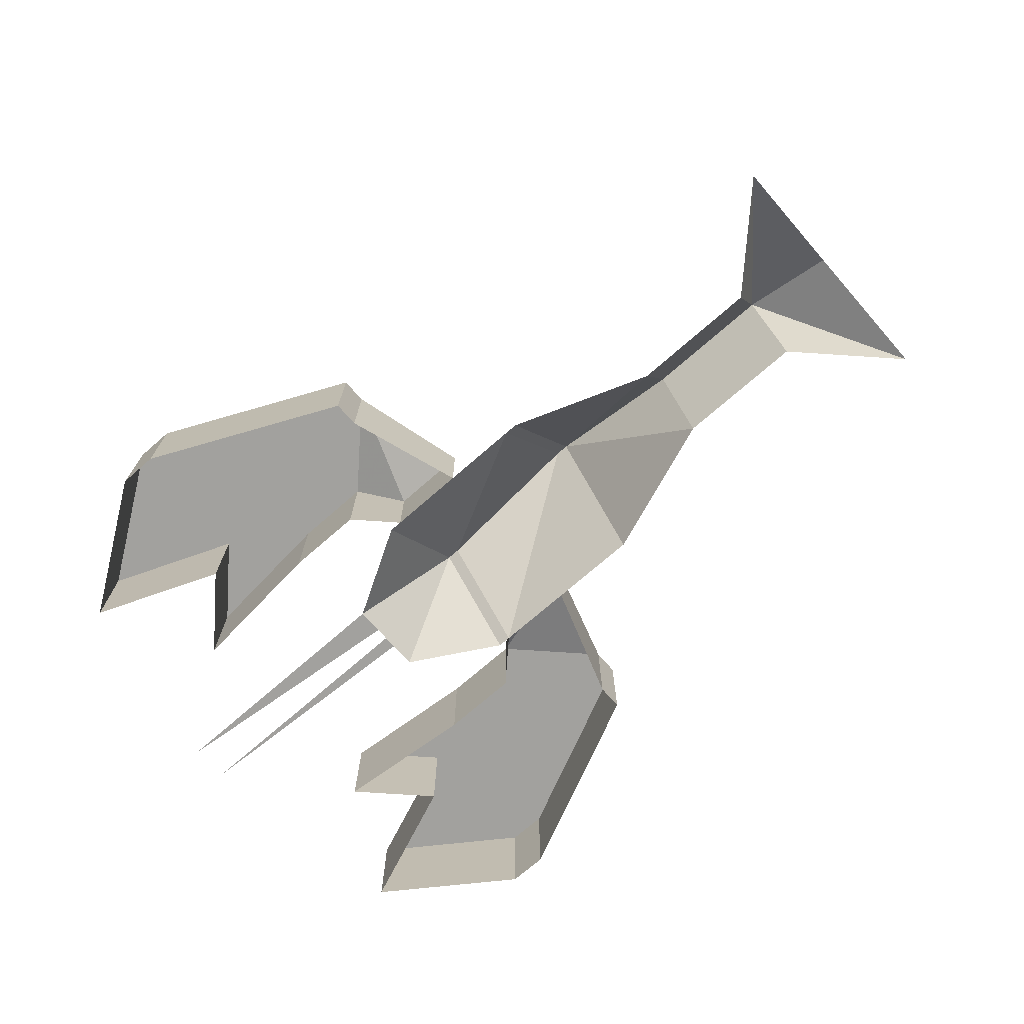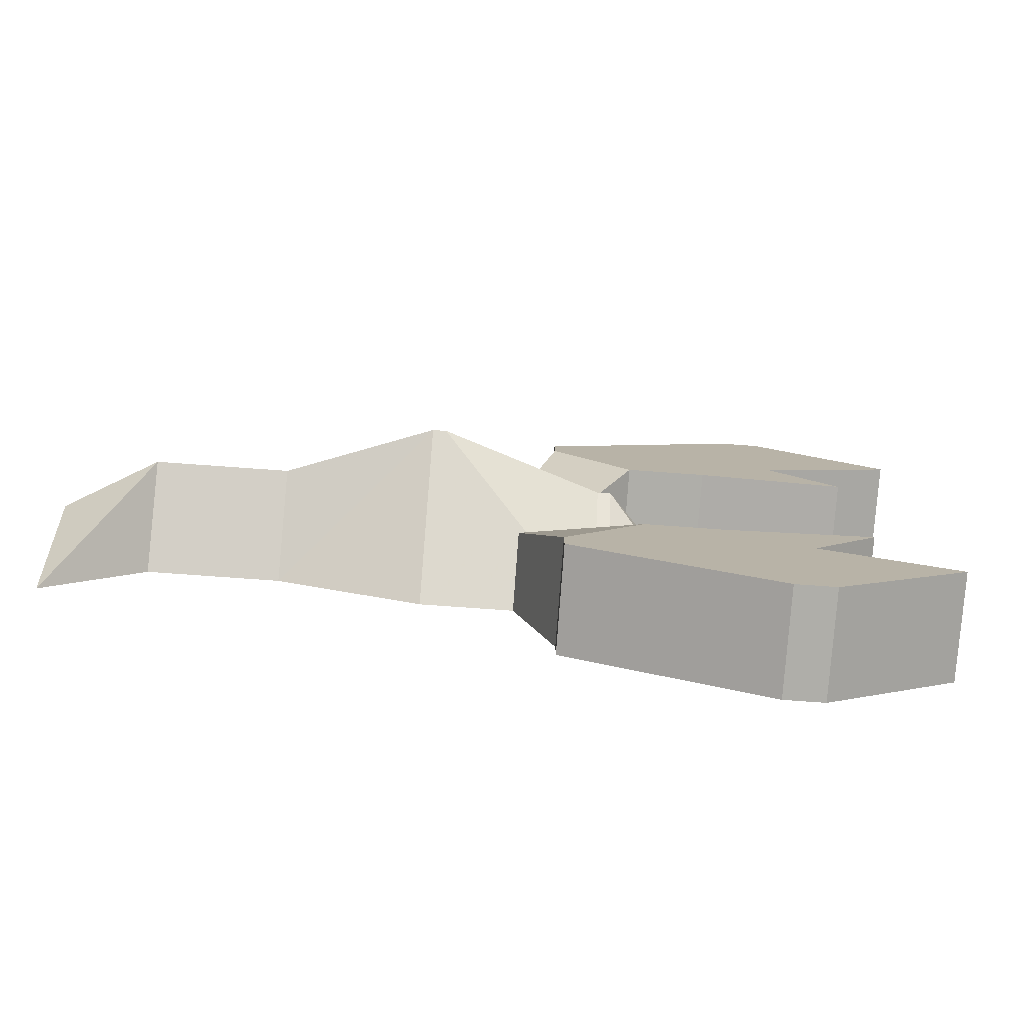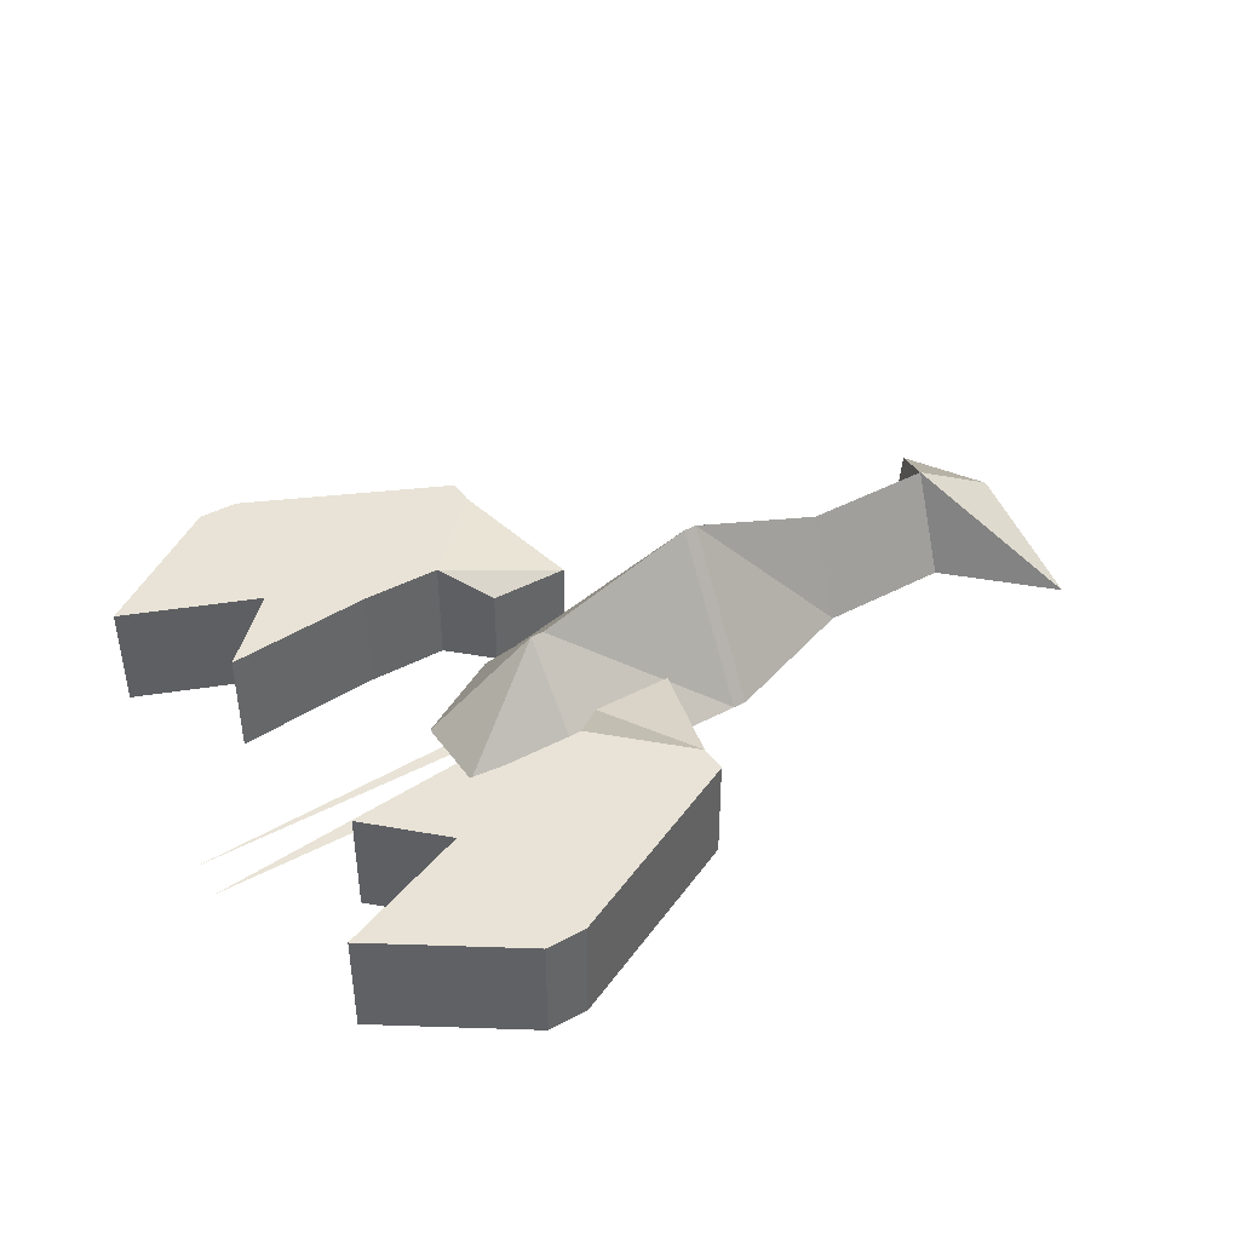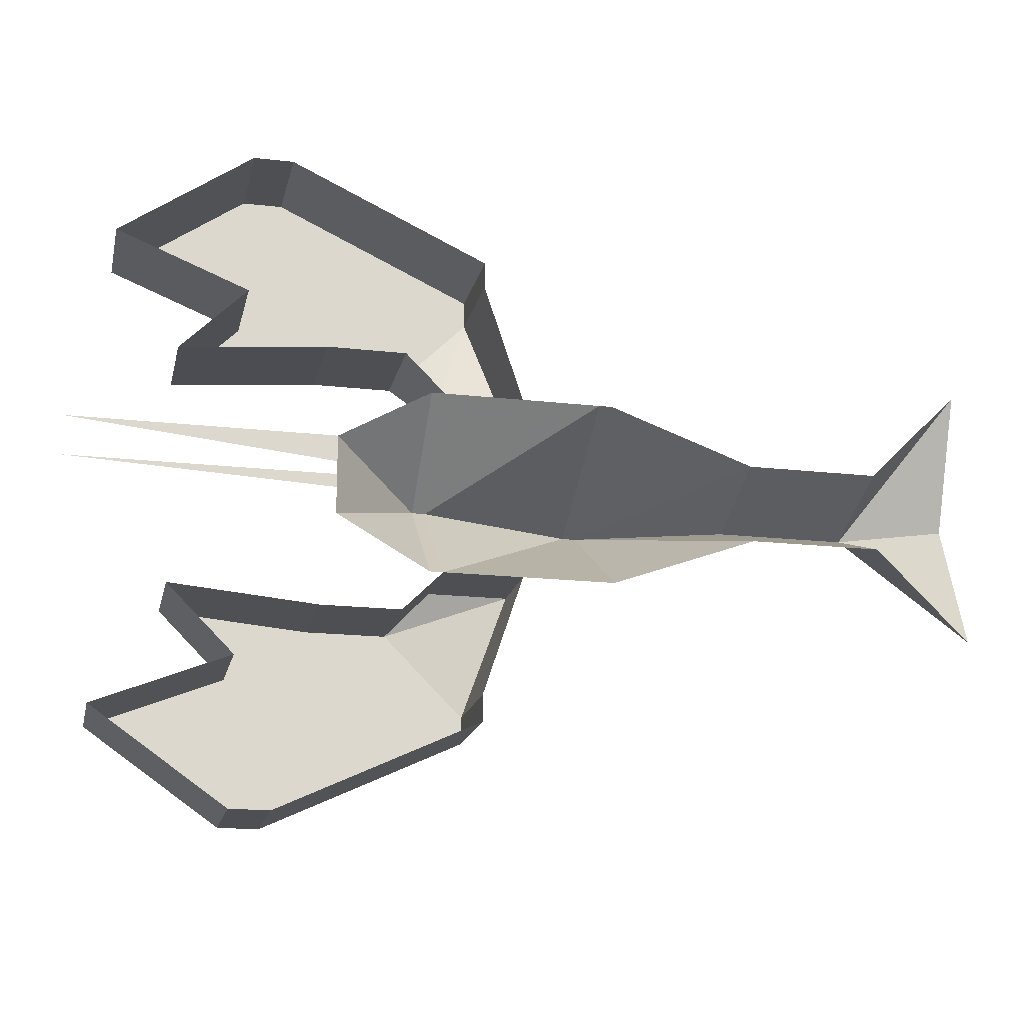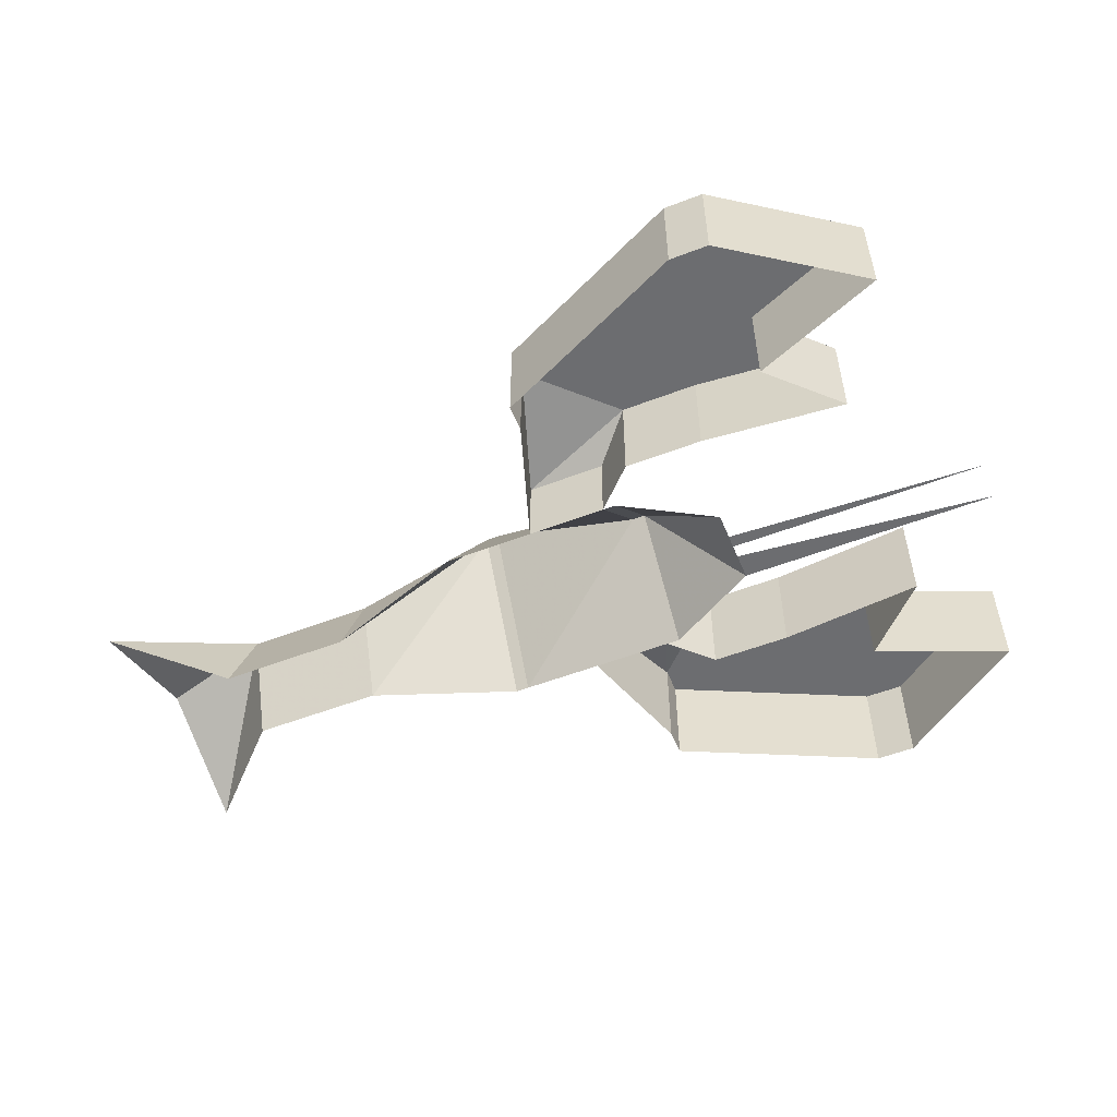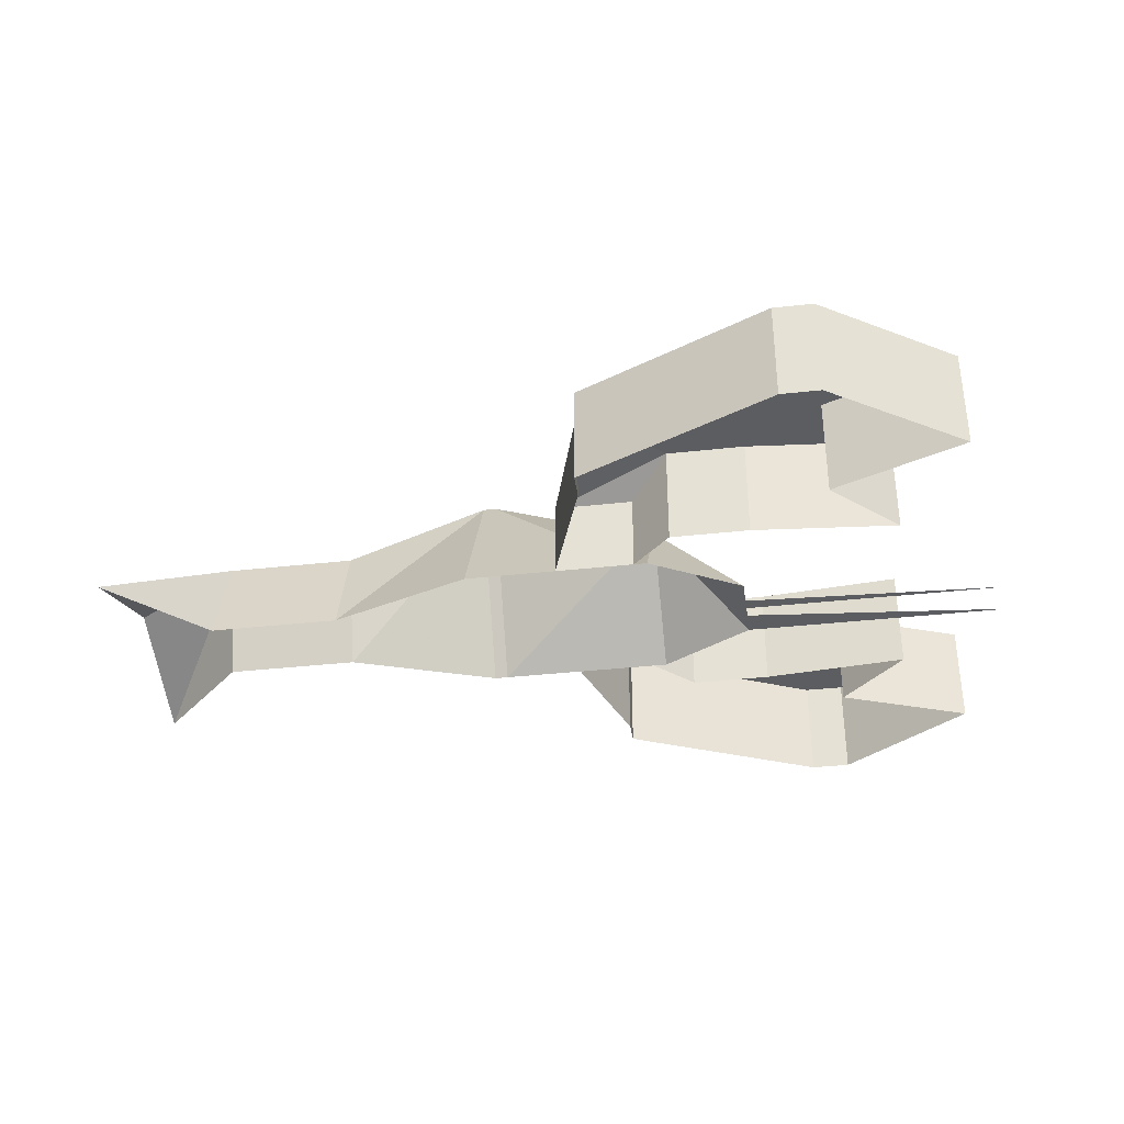
<metadata>
{"format":"obj","ext":"obj","renderer":"f3d","projection":"perspective","resolution":1024,"background":"white","views":[{"elev":-72.1,"azim":41.2,"up":"+Y"},{"elev":-77.5,"azim":175.9,"up":"+Z"},{"elev":41.7,"azim":-32.7,"up":"+Y"},{"elev":-18.0,"azim":-12.6,"up":"+Z"},{"elev":-54.0,"azim":-157.8,"up":"+Y"},{"elev":-36.3,"azim":-171.7,"up":"+Y"}]}
</metadata>
<code>
v 0.05469 0.09375 0
v 0.1406 0.0625 0
v 0.1406 0 0.02344
v 0.05469 0 0.05469
v 0.04688 0.09375 0
v 0.04688 0 -0.05469
v 0.05469 0 -0.05469
v 0.1406 0 -0.02344
v 0.1562 0.0625 0
v 0.1562 0 0.02344
v 0.1562 0 -0.02344
v 0.2031 0 -0.02344
v 0.2031 0.0625 0
v 0.2031 0 0.02344
v 0.2188 0.0625 0
v 0.2734 0.03125 0
v 0.2734 0 0.07812
v 0.2188 0 0.02344
v 0.2188 0 -0.02344
v 0.2734 0 -0.07812
v -0.04688 0 -0.05469
v -0.04688 0.0625 0
v -0.05469 0 -0.05469
v -0.05469 0.0625 0
v -0.1094 0 -0.02344
v -0.1094 0 0
v -0.1094 0 0.02344
v -0.05469 0 0.05469
v -0.04688 0 0.05469
v 0.04688 0 0.05469
v -0.1641 0.0625 -0.1094
v -0.1406 0.0625 -0.1953
v -0.02344 0.0625 -0.1406
v -0.07812 0.0625 -0.07812
v -0.1172 0.0625 -0.07812
v -0.2031 0.0625 -0.07031
v -0.1641 0 -0.1094
v -0.2422 0.0625 -0.1406
v -0.1641 0.0625 -0.1953
v -0.1641 0 -0.1953
v -0.1406 0 -0.1953
v -0.02344 0 -0.1406
v -0.02344 0.0625 -0.125
v -0.07031 0.0625 -0.07812
v -0.07031 0 -0.07812
v -0.07812 0 -0.07812
v -0.1172 0 -0.07812
v -0.2031 0 -0.07031
v 0 0.04688 -0.05469
v -0.04688 0.04688 -0.05469
v -0.2422 0 -0.1406
v -0.02344 0 -0.125
v 0 0 -0.05469
v -0.07812 0.0625 0.07812
v -0.02344 0.0625 0.1406
v -0.1406 0.0625 0.1953
v -0.1641 0.0625 0.1094
v -0.1172 0.0625 0.07812
v -0.07812 0 0.07812
v -0.07031 0.0625 0.07812
v -0.02344 0.0625 0.125
v -0.02344 0 0.125
v -0.02344 0 0.1406
v -0.1406 0 0.1953
v -0.1641 0.0625 0.1953
v -0.2422 0.0625 0.1406
v -0.2422 0 0.1406
v -0.1641 0 0.1094
v -0.2031 0 0.07031
v -0.2031 0.0625 0.07031
v -0.1172 0 0.07812
v -0.04688 0.04688 0.05469
v 0 0.04688 0.05469
v -0.07031 0 0.07812
v 0 0 0.05469
v -0.1641 0 0.1953
v -0.2656 0 0.02344
v -0.1094 0 0.007812
v -0.2656 0 0
v -0.1094 0 -0.007812
f 1 2 3
f 1 3 4
f 1 4 5
f 1 5 6
f 1 6 7
f 1 7 8
f 1 8 2
f 2 8 9
f 2 9 10
f 2 10 3
f 11 12 13
f 11 13 9
f 11 9 8
f 9 13 14
f 9 14 10
f 15 16 17
f 15 17 18
f 15 18 13
f 15 13 12
f 15 12 19
f 15 19 20
f 15 20 16
f 21 6 5
f 21 5 22
f 21 22 23
f 23 22 24
f 23 24 25
f 25 24 26
f 26 24 27
f 27 24 28
f 28 24 29
f 29 24 22
f 29 22 30
f 30 22 5
f 30 5 4
f 13 18 14
f 31 32 33
f 31 33 34
f 31 34 35
f 31 35 36
f 31 36 37
f 31 37 38
f 31 38 39
f 31 39 32
f 32 39 40
f 32 40 41
f 32 41 33
f 33 41 42
f 33 42 43
f 33 43 34
f 34 43 44
f 34 44 45
f 34 45 46
f 34 46 47
f 34 47 35
f 35 47 48
f 35 48 36
f 36 48 37
f 44 43 49
f 44 49 50
f 44 50 21
f 44 21 45
f 40 39 38
f 40 38 51
f 51 38 37
f 52 53 49
f 52 49 43
f 52 43 42
f 50 49 53
f 50 53 21
f 54 55 56
f 54 56 57
f 54 57 58
f 54 58 59
f 54 59 60
f 54 60 55
f 55 60 61
f 55 61 62
f 55 62 63
f 55 63 56
f 56 63 64
f 56 64 65
f 56 65 57
f 57 65 66
f 57 66 67
f 57 67 68
f 57 68 69
f 57 69 70
f 57 70 58
f 58 70 71
f 58 71 59
f 72 73 61
f 72 61 60
f 72 60 74
f 72 74 29
f 72 29 73
f 73 29 75
f 73 75 61
f 61 75 62
f 67 66 65
f 67 65 76
f 76 65 64
f 70 69 71
f 59 74 60
f 77 78 27
f 79 80 26

</code>
